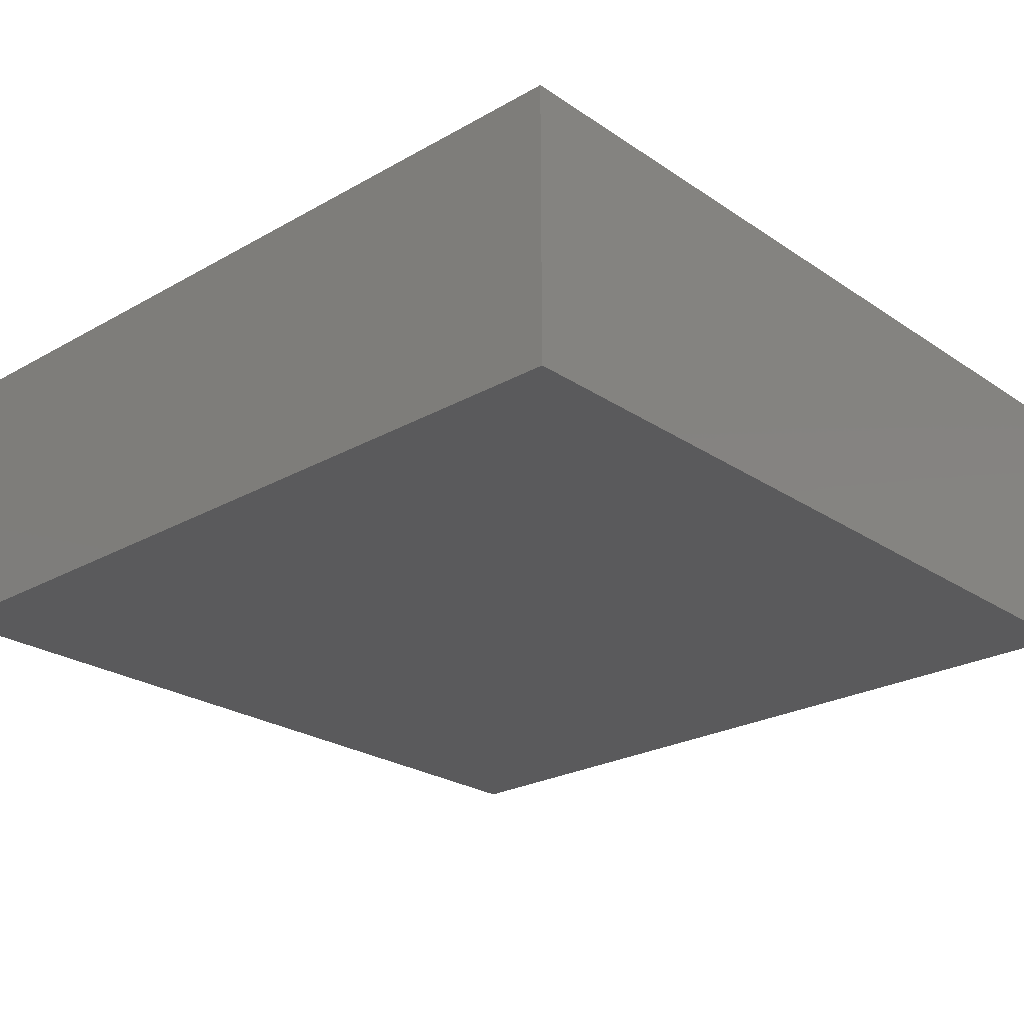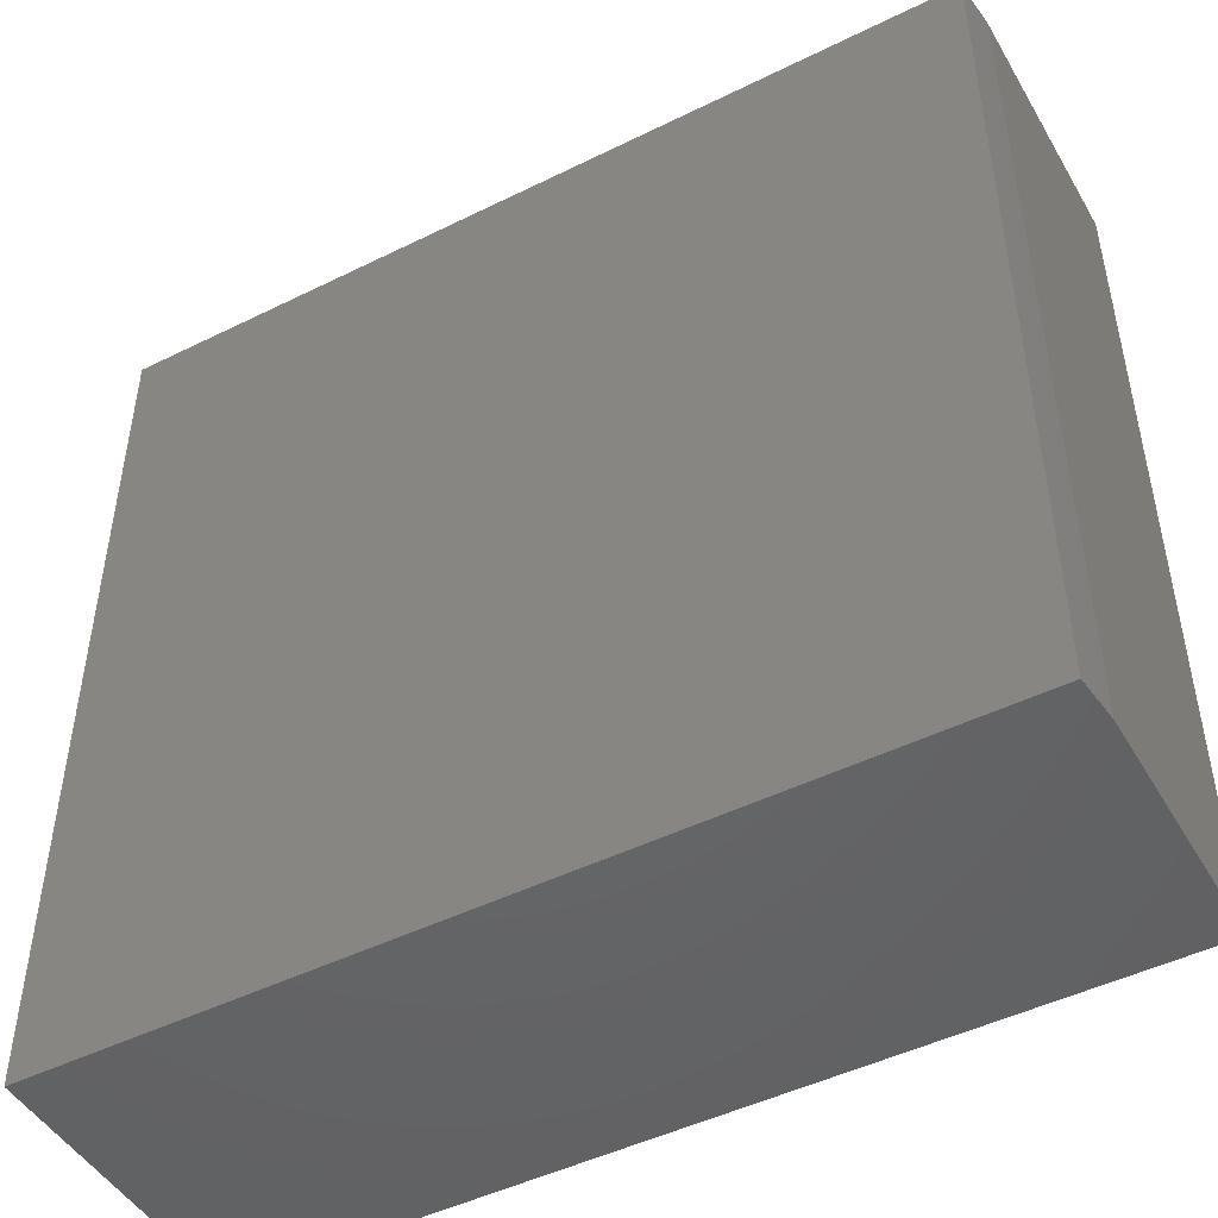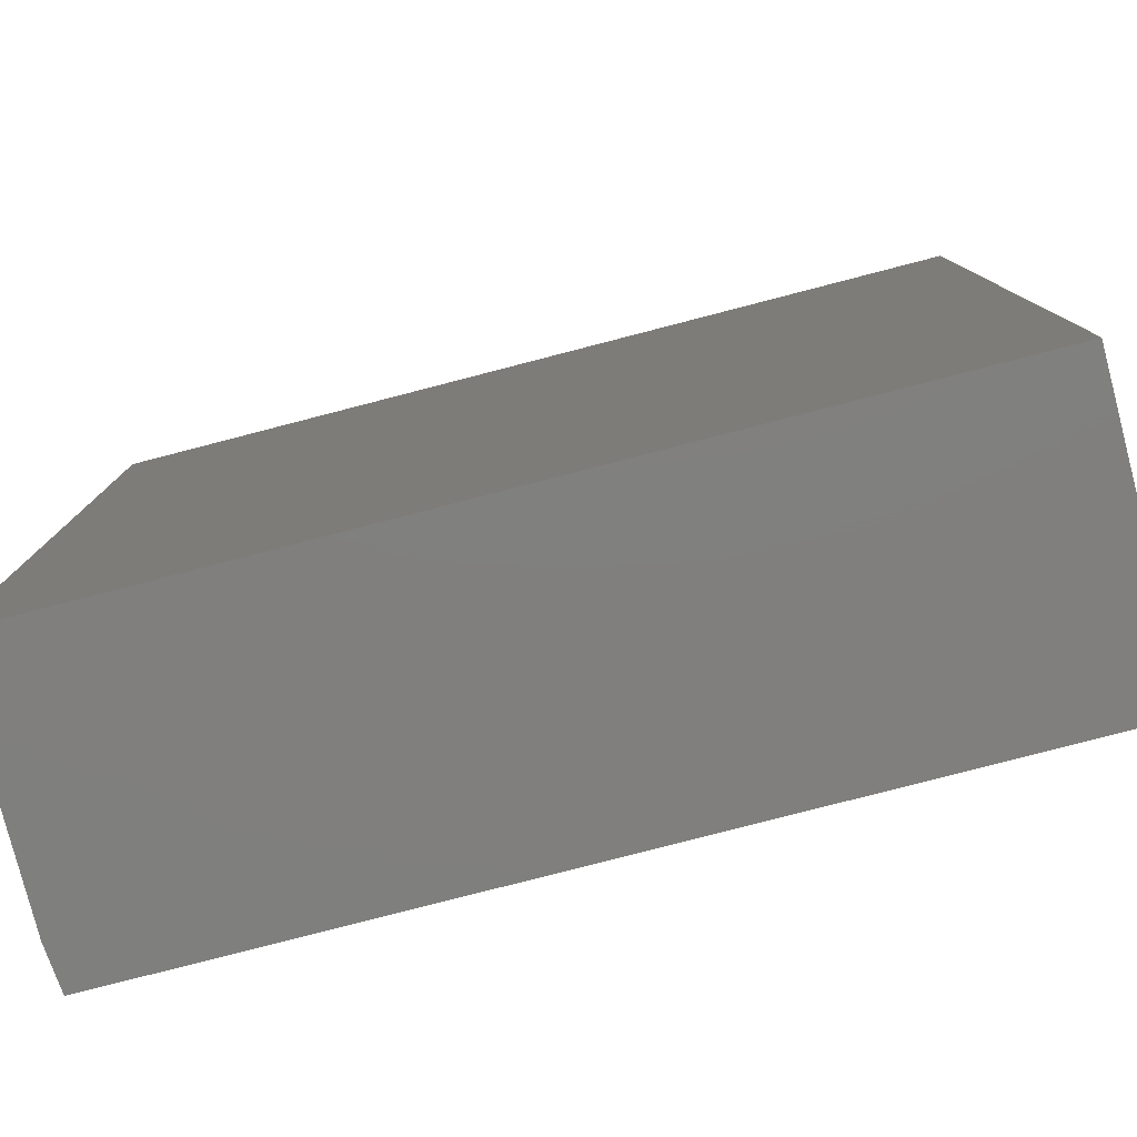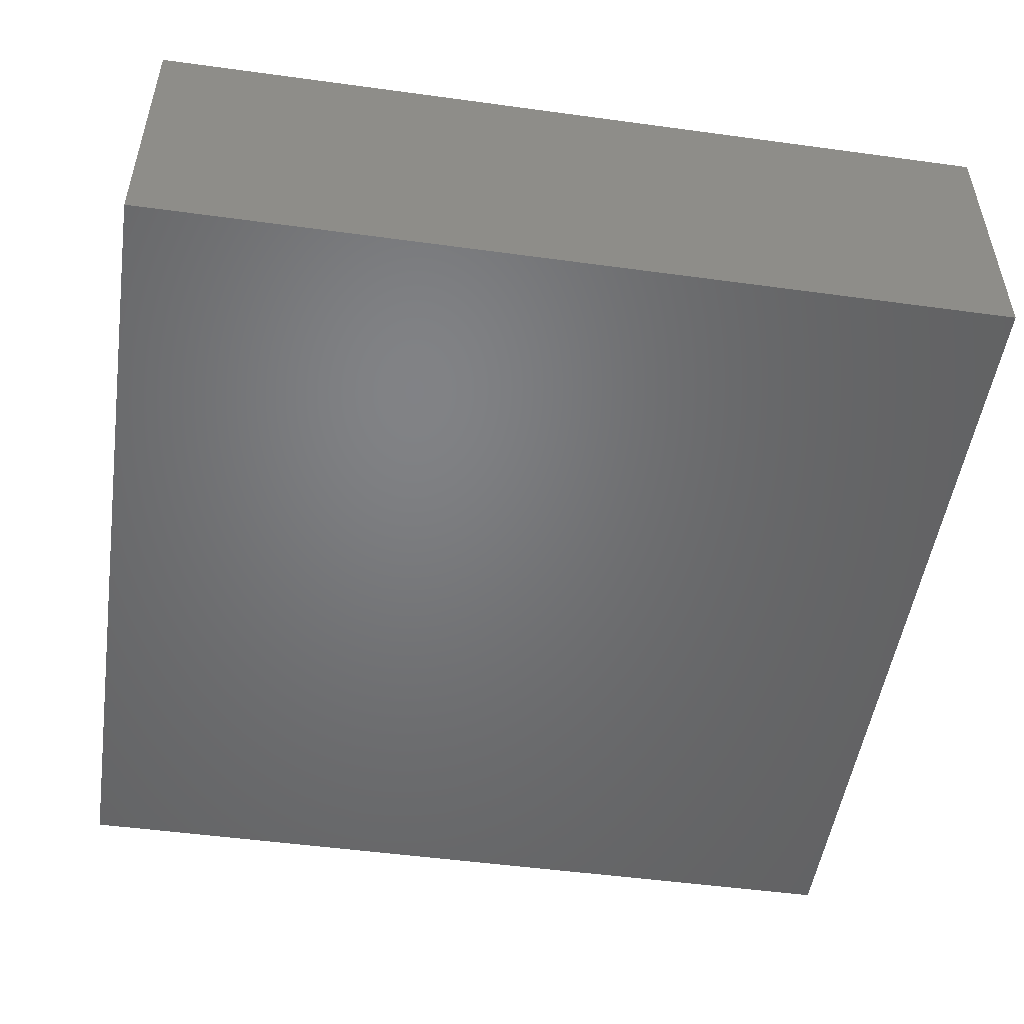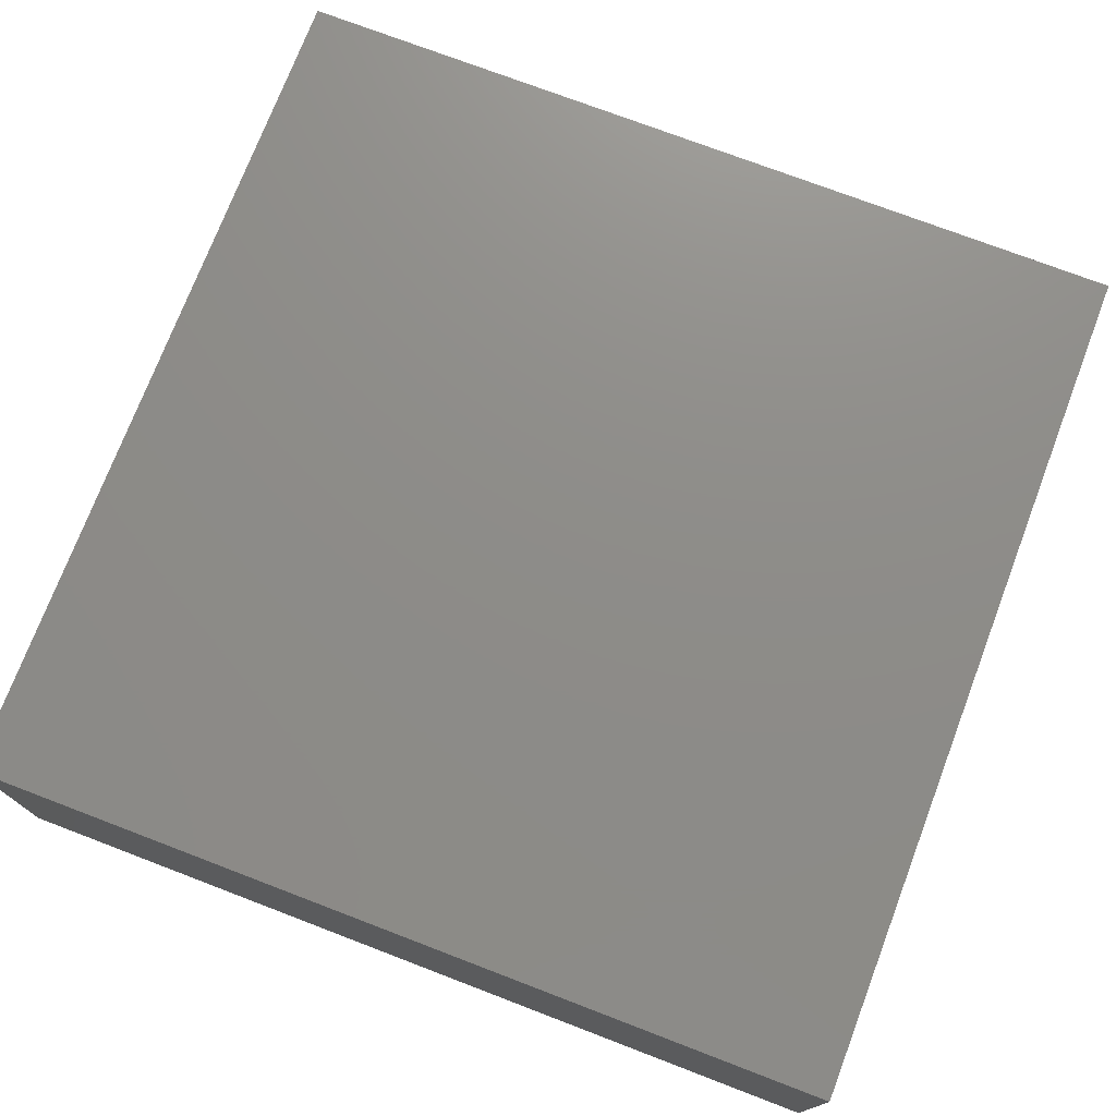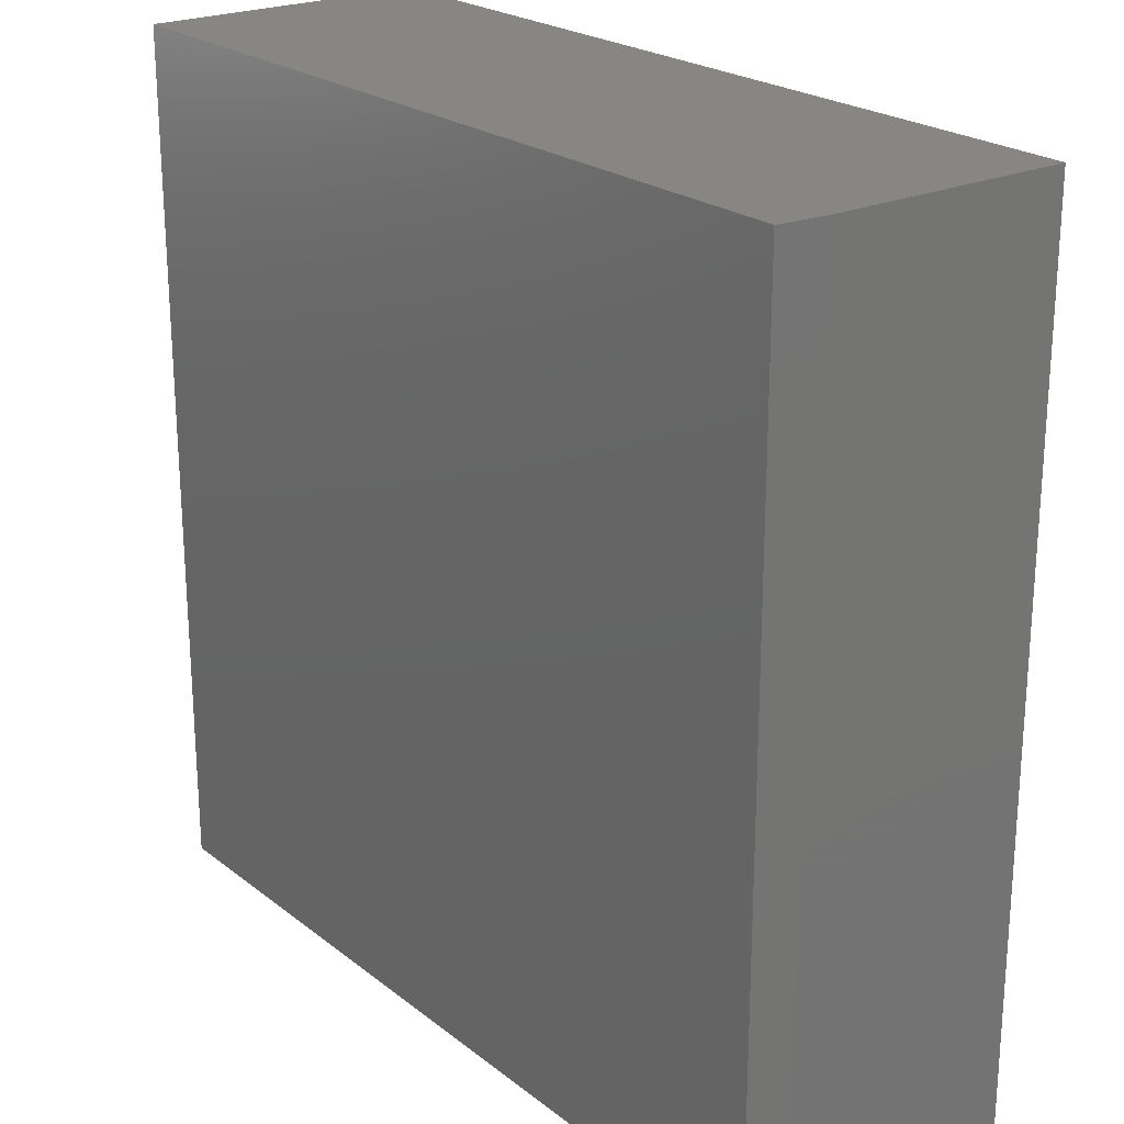
<metadata>
{"format":"stl","ext":"stl","renderer":"f3d","projection":"perspective","resolution":1024,"background":"white","views":[{"elev":-24.7,"azim":42.6,"up":"+Y"},{"elev":-47.6,"azim":-150.9,"up":"+Z"},{"elev":-79.6,"azim":14.5,"up":"+Z"},{"elev":-50.6,"azim":81.5,"up":"+Y"},{"elev":74.6,"azim":110.9,"up":"+Y"},{"elev":22.8,"azim":-127.6,"up":"+Z"}]}
</metadata>
<code>
# stl→obj: 10 verts, 16 faces
v -0.7422 0.25 -0.75
v -0.7422 0.25 0.75
v 0.75 0.25 -0.75
v 0.75 0.25 0.75
v -0.75 -0.25 0.75
v -0.75 0.1719 0.75
v -0.75 -0.25 -0.75
v -0.75 0.1719 -0.75
v 0.75 -0.25 0.75
v 0.75 -0.25 -0.75
f 1 2 3
f 3 2 4
f 5 6 7
f 7 6 8
f 9 4 5
f 5 4 2
f 5 2 6
f 3 10 1
f 1 10 7
f 1 7 8
f 6 2 8
f 8 2 1
f 7 10 5
f 5 10 9
f 10 3 9
f 9 3 4

</code>
